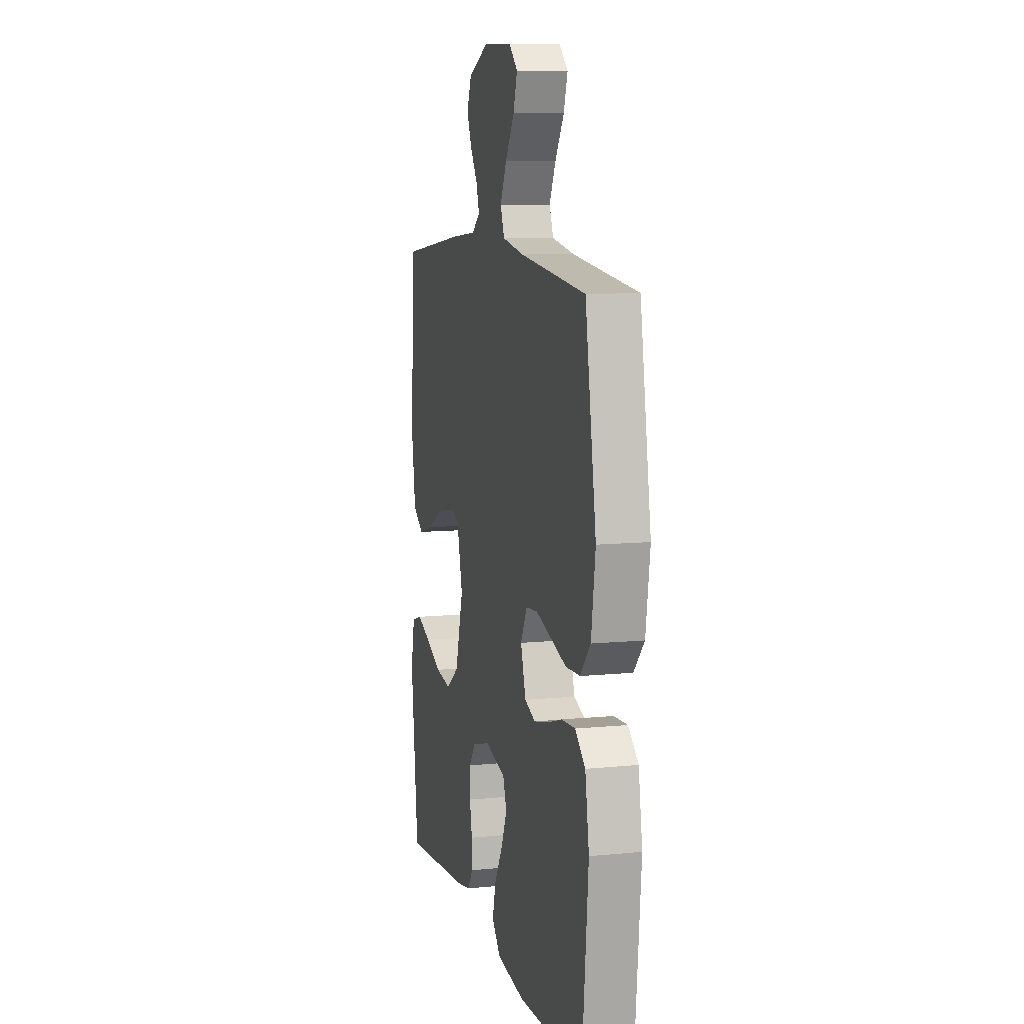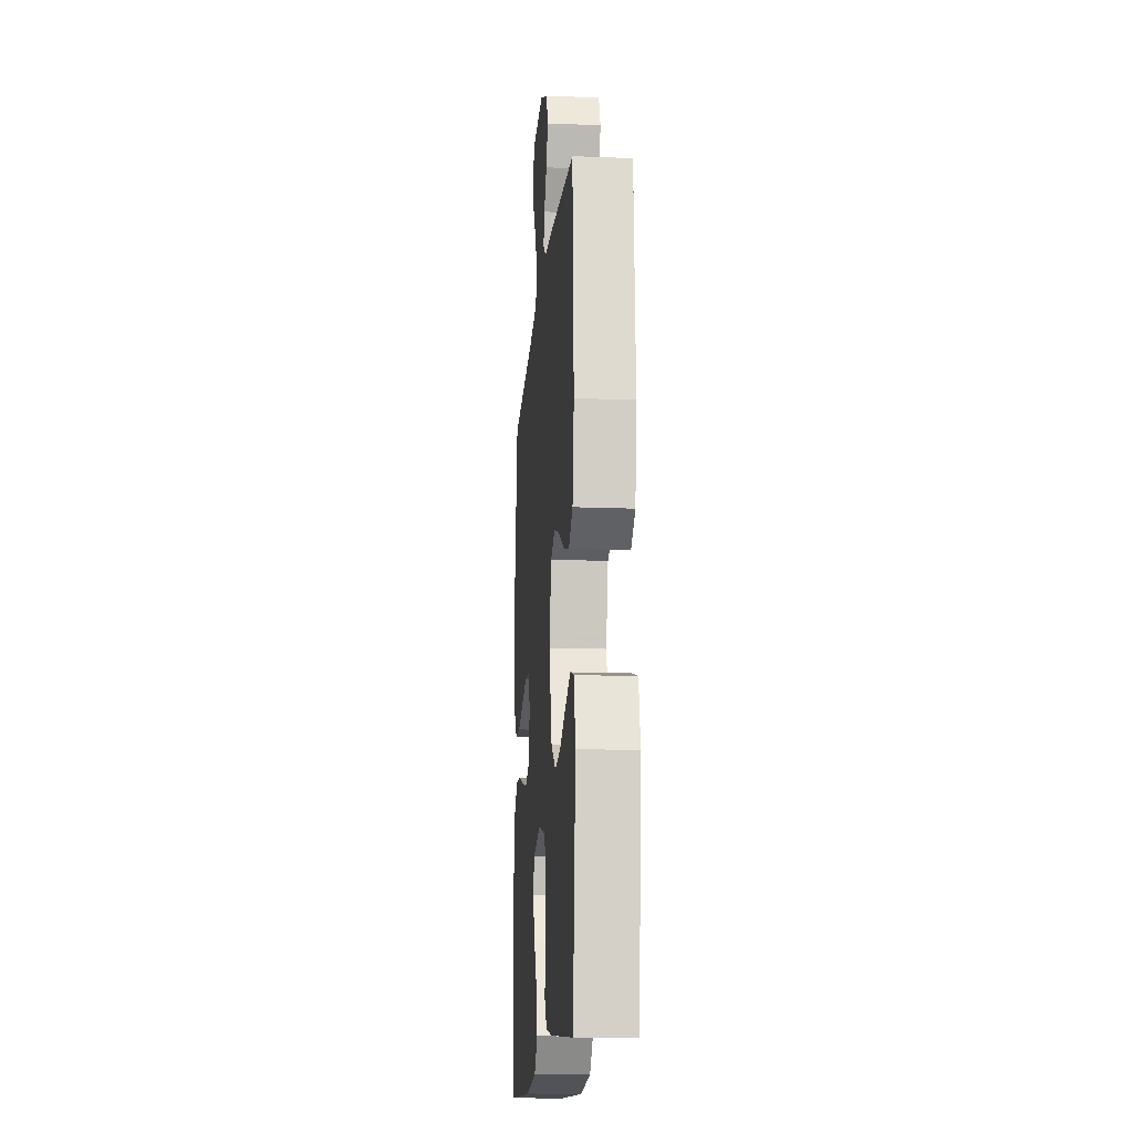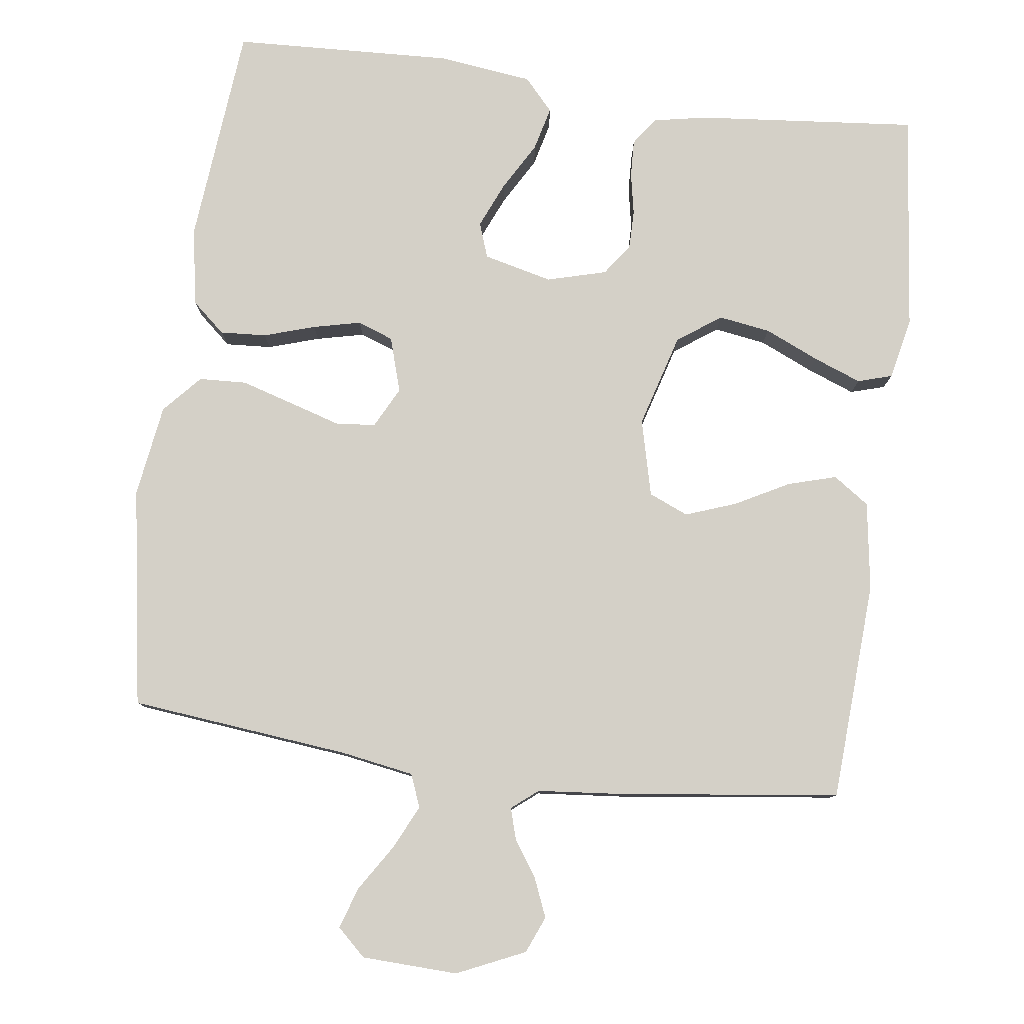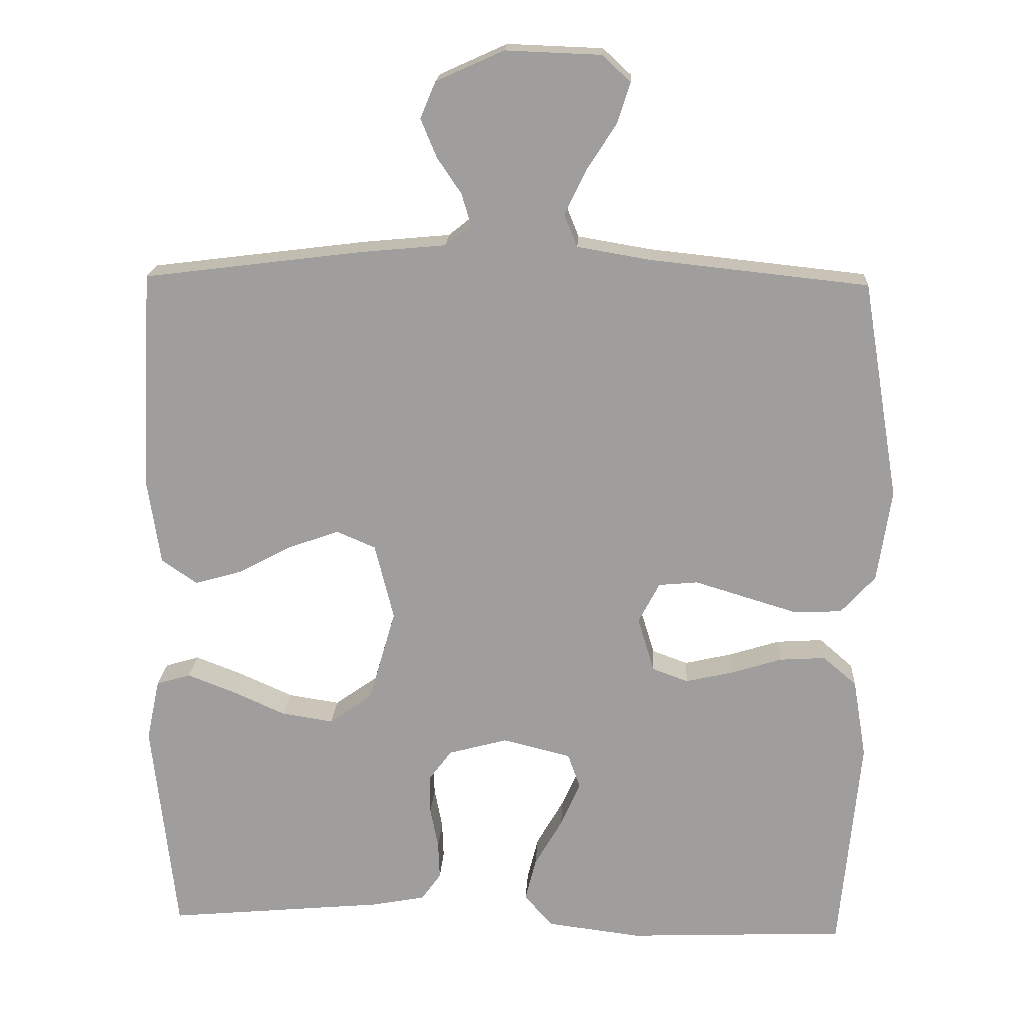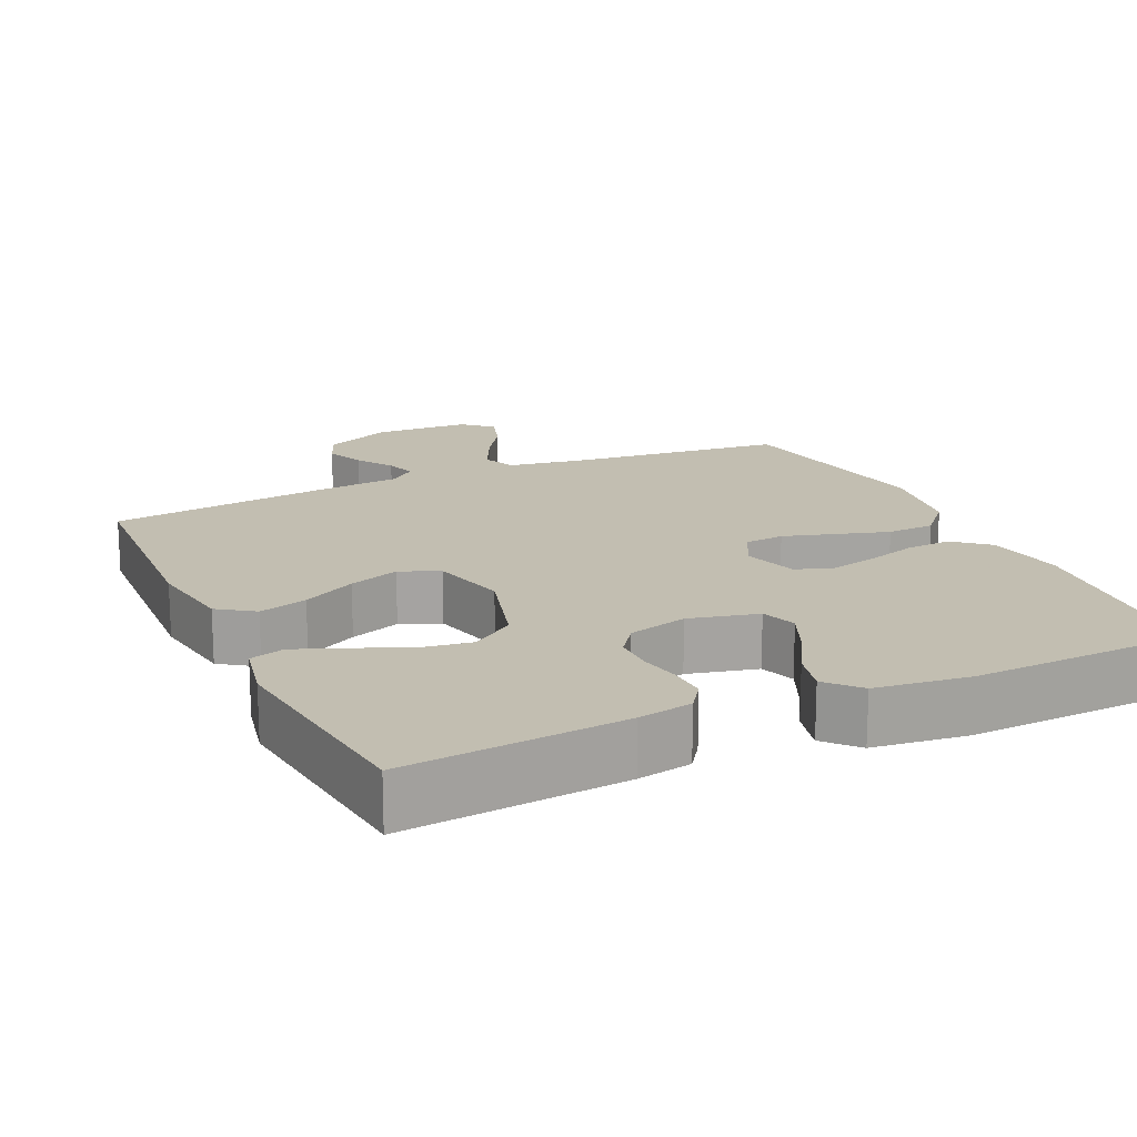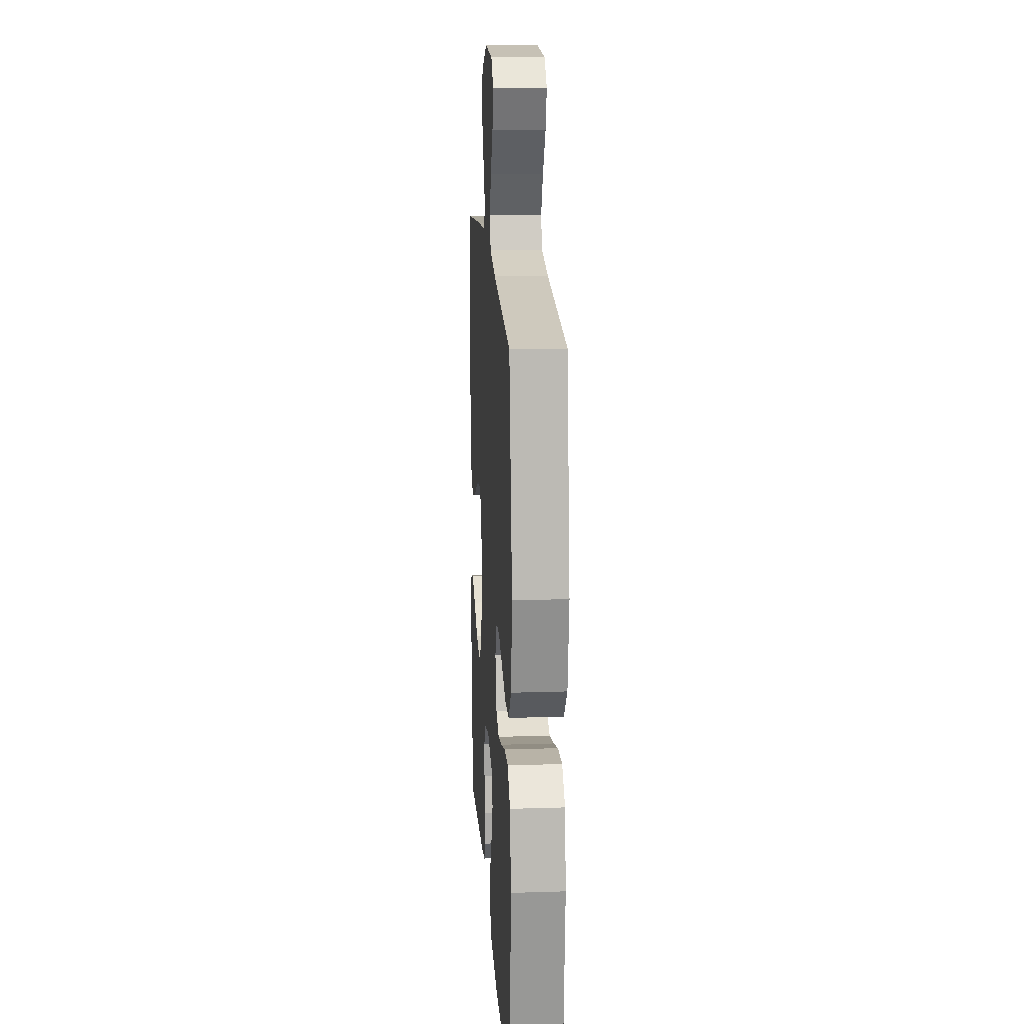
<metadata>
{"format":"obj","ext":"obj","renderer":"f3d","projection":"perspective","resolution":1024,"background":"white","views":[{"elev":9.5,"azim":-104.5,"up":"+Z"},{"elev":-15.4,"azim":85.3,"up":"+Z"},{"elev":80.0,"azim":7.5,"up":"+Y"},{"elev":18.6,"azim":-176.8,"up":"+Z"},{"elev":17.1,"azim":155.1,"up":"+Y"},{"elev":16.5,"azim":-93.7,"up":"+Z"}]}
</metadata>
<code>
v -0.5 0.07 -0.5
v -0.528 0.07 -0.2
v -0.51 0.07 -0.092
v -0.464 0.07 -0.052
v -0.401 0.07 -0.056
v -0.331 0.07 -0.078
v -0.266 0.07 -0.093
v -0.217 0.07 -0.075
v -0.194 0.07 0
v -0.223 0.07 0.056
v -0.277 0.07 0.061
v -0.346 0.07 0.04
v -0.419 0.07 0.018
v -0.484 0.07 0.021
v -0.531 0.07 0.073
v -0.55 0.07 0.2
v -0.5 0.07 0.5
v -0.2 0.07 0.532
v -0.1 0.07 0.549
v -0.082 0.07 0.594
v -0.111 0.07 0.654
v -0.152 0.07 0.718
v -0.17 0.07 0.774
v -0.131 0.07 0.81
v 0 0.07 0.815
v 0.093 0.07 0.773
v 0.114 0.07 0.723
v 0.092 0.07 0.67
v 0.059 0.07 0.621
v 0.046 0.07 0.578
v 0.082 0.07 0.549
v 0.2 0.07 0.538
v 0.5 0.07 0.5
v 0.517 0.07 0.2
v 0.499 0.07 0.079
v 0.45 0.07 0.045
v 0.384 0.07 0.064
v 0.311 0.07 0.103
v 0.242 0.07 0.128
v 0.188 0.07 0.105
v 0.162 0.07 0
v 0.199 0.07 -0.128
v 0.258 0.07 -0.17
v 0.329 0.07 -0.159
v 0.403 0.07 -0.126
v 0.468 0.07 -0.101
v 0.515 0.07 -0.115
v 0.533 0.07 -0.2
v 0.5 0.07 -0.5
v 0.2 0.07 -0.472
v 0.126 0.07 -0.458
v 0.099 0.07 -0.42
v 0.101 0.07 -0.369
v 0.112 0.07 -0.312
v 0.112 0.07 -0.258
v 0.081 0.07 -0.216
v 0 0.07 -0.194
v -0.094 0.07 -0.217
v -0.111 0.07 -0.265
v -0.084 0.07 -0.327
v -0.046 0.07 -0.393
v -0.031 0.07 -0.453
v -0.071 0.07 -0.497
v -0.2 0.07 -0.513
v -0.5 0 -0.5
v -0.528 0 -0.2
v -0.51 0 -0.092
v -0.464 0 -0.052
v -0.401 0 -0.056
v -0.331 0 -0.078
v -0.266 0 -0.093
v -0.217 0 -0.075
v -0.194 0 0
v -0.223 0 0.056
v -0.277 0 0.061
v -0.346 0 0.04
v -0.419 0 0.018
v -0.484 0 0.021
v -0.531 0 0.073
v -0.55 0 0.2
v -0.5 0 0.5
v -0.2 0 0.532
v -0.1 0 0.549
v -0.082 0 0.594
v -0.111 0 0.654
v -0.152 0 0.718
v -0.17 0 0.774
v -0.131 0 0.81
v 0 0 0.815
v 0.093 0 0.773
v 0.114 0 0.723
v 0.092 0 0.67
v 0.059 0 0.621
v 0.046 0 0.578
v 0.082 0 0.549
v 0.2 0 0.538
v 0.5 0 0.5
v 0.517 0 0.2
v 0.499 0 0.079
v 0.45 0 0.045
v 0.384 0 0.064
v 0.311 0 0.103
v 0.242 0 0.128
v 0.188 0 0.105
v 0.162 0 0
v 0.199 0 -0.128
v 0.258 0 -0.17
v 0.329 0 -0.159
v 0.403 0 -0.126
v 0.468 0 -0.101
v 0.515 0 -0.115
v 0.533 0 -0.2
v 0.5 0 -0.5
v 0.2 0 -0.472
v 0.126 0 -0.458
v 0.099 0 -0.42
v 0.101 0 -0.369
v 0.112 0 -0.312
v 0.112 0 -0.258
v 0.081 0 -0.216
v 0 0 -0.194
v -0.094 0 -0.217
v -0.111 0 -0.265
v -0.084 0 -0.327
v -0.046 0 -0.393
v -0.031 0 -0.453
v -0.071 0 -0.497
v -0.2 0 -0.513
f 60 61 62 63
f 59 60 63 64
f 58 59 64 1
f 51 52 53 54
f 51 54 55
f 50 51 55
f 49 50 55
f 48 49 55 56
f 44 45 46 47
f 44 47 48
f 43 44 48 56
f 35 36 37 38
f 35 38 39
f 34 35 39
f 31 32 33 34
f 31 34 39
f 30 31 39 40
f 26 27 28 29
f 26 29 30
f 25 26 30
f 24 25 30
f 21 22 23 24
f 20 21 24 30
f 19 20 30 40
f 15 16 17 18
f 11 12 13 14
f 11 14 15 18
f 3 4 5 6
f 3 6 7
f 58 1 2 3
f 57 58 3 7
f 42 43 56 57
f 41 42 57 7
f 10 11 18 19
f 9 10 19 40
f 8 9 40 41
f 7 8 41
f 127 126 125 124
f 128 127 124 123
f 65 128 123 122
f 118 117 116 115
f 119 118 115
f 119 115 114
f 119 114 113
f 120 119 113 112
f 111 110 109 108
f 112 111 108
f 120 112 108 107
f 102 101 100 99
f 103 102 99
f 103 99 98
f 98 97 96 95
f 103 98 95
f 104 103 95 94
f 93 92 91 90
f 94 93 90
f 94 90 89
f 94 89 88
f 88 87 86 85
f 94 88 85 84
f 104 94 84 83
f 82 81 80 79
f 78 77 76 75
f 82 79 78 75
f 70 69 68 67
f 71 70 67
f 67 66 65 122
f 71 67 122 121
f 121 120 107 106
f 71 121 106 105
f 83 82 75 74
f 104 83 74 73
f 105 104 73 72
f 105 72 71
f 1 65 66 2
f 2 66 67 3
f 3 67 68 4
f 4 68 69 5
f 5 69 70 6
f 6 70 71 7
f 7 71 72 8
f 8 72 73 9
f 9 73 74 10
f 10 74 75 11
f 11 75 76 12
f 12 76 77 13
f 13 77 78 14
f 14 78 79 15
f 15 79 80 16
f 16 80 81 17
f 17 81 82 18
f 18 82 83 19
f 19 83 84 20
f 20 84 85 21
f 21 85 86 22
f 22 86 87 23
f 23 87 88 24
f 24 88 89 25
f 25 89 90 26
f 26 90 91 27
f 27 91 92 28
f 28 92 93 29
f 29 93 94 30
f 30 94 95 31
f 31 95 96 32
f 32 96 97 33
f 33 97 98 34
f 34 98 99 35
f 35 99 100 36
f 36 100 101 37
f 37 101 102 38
f 38 102 103 39
f 39 103 104 40
f 40 104 105 41
f 41 105 106 42
f 42 106 107 43
f 43 107 108 44
f 44 108 109 45
f 45 109 110 46
f 46 110 111 47
f 47 111 112 48
f 48 112 113 49
f 49 113 114 50
f 50 114 115 51
f 51 115 116 52
f 52 116 117 53
f 53 117 118 54
f 54 118 119 55
f 55 119 120 56
f 56 120 121 57
f 57 121 122 58
f 58 122 123 59
f 59 123 124 60
f 60 124 125 61
f 61 125 126 62
f 62 126 127 63
f 63 127 128 64
f 64 128 65 1

</code>
